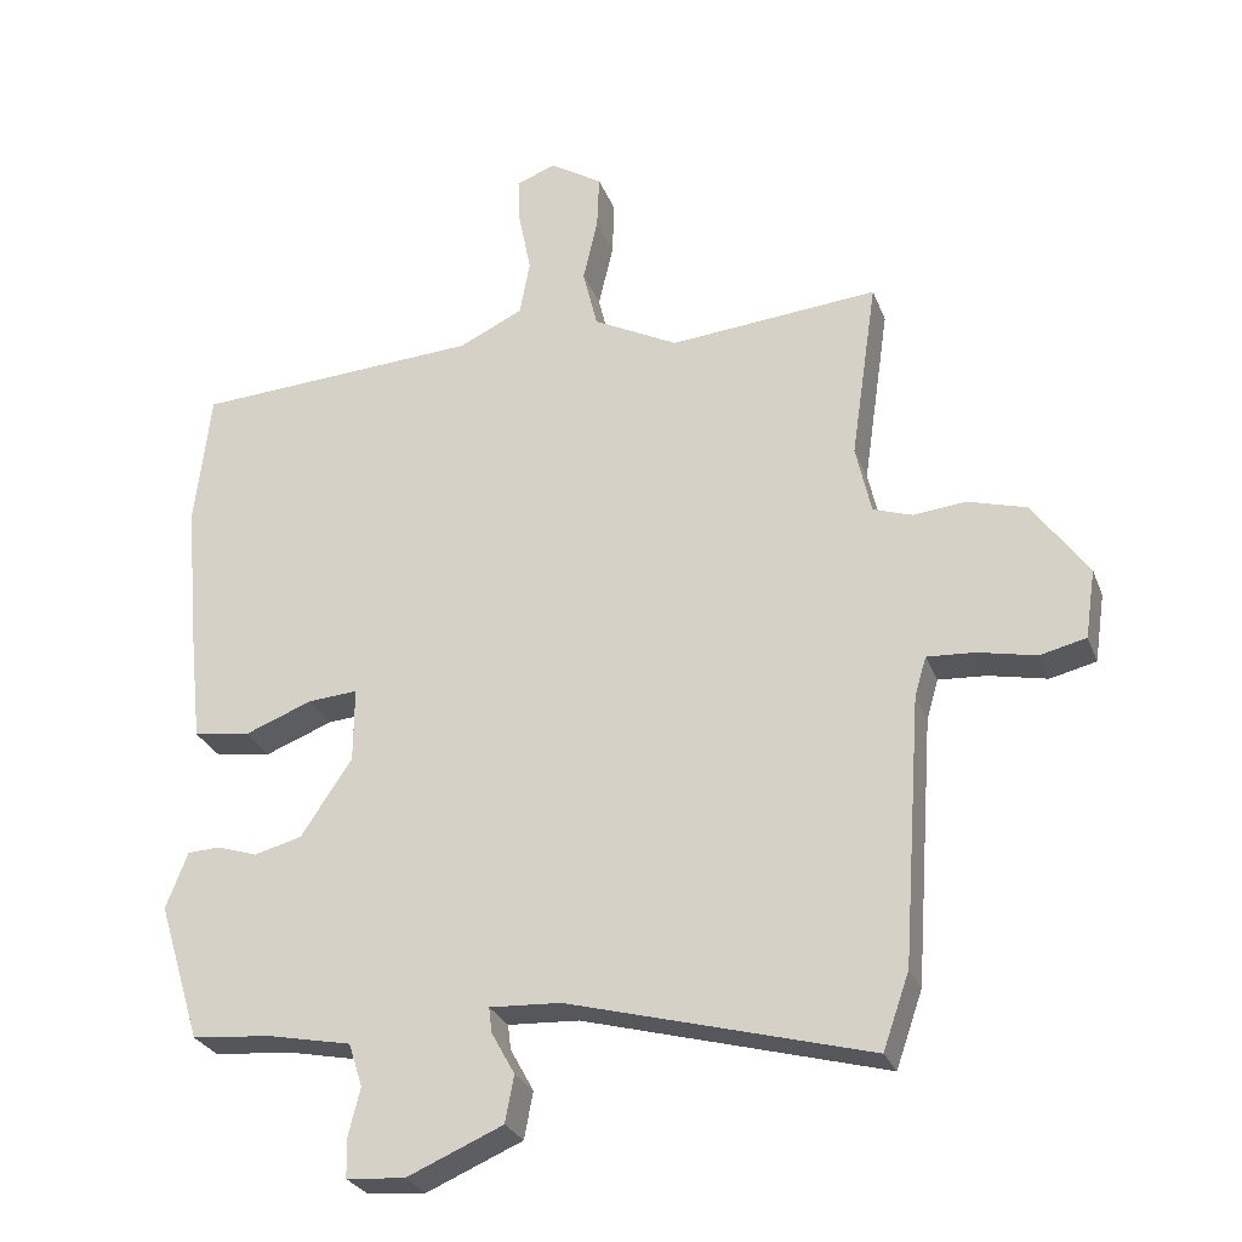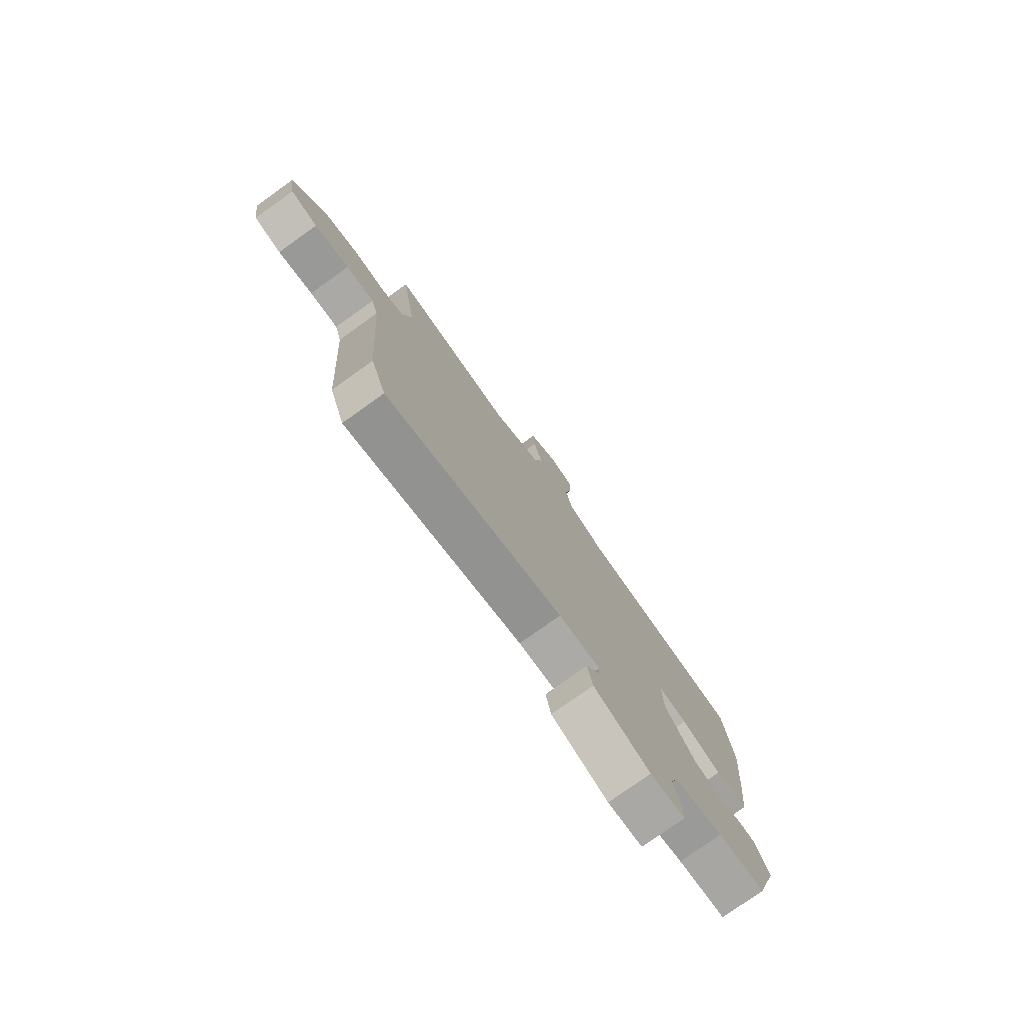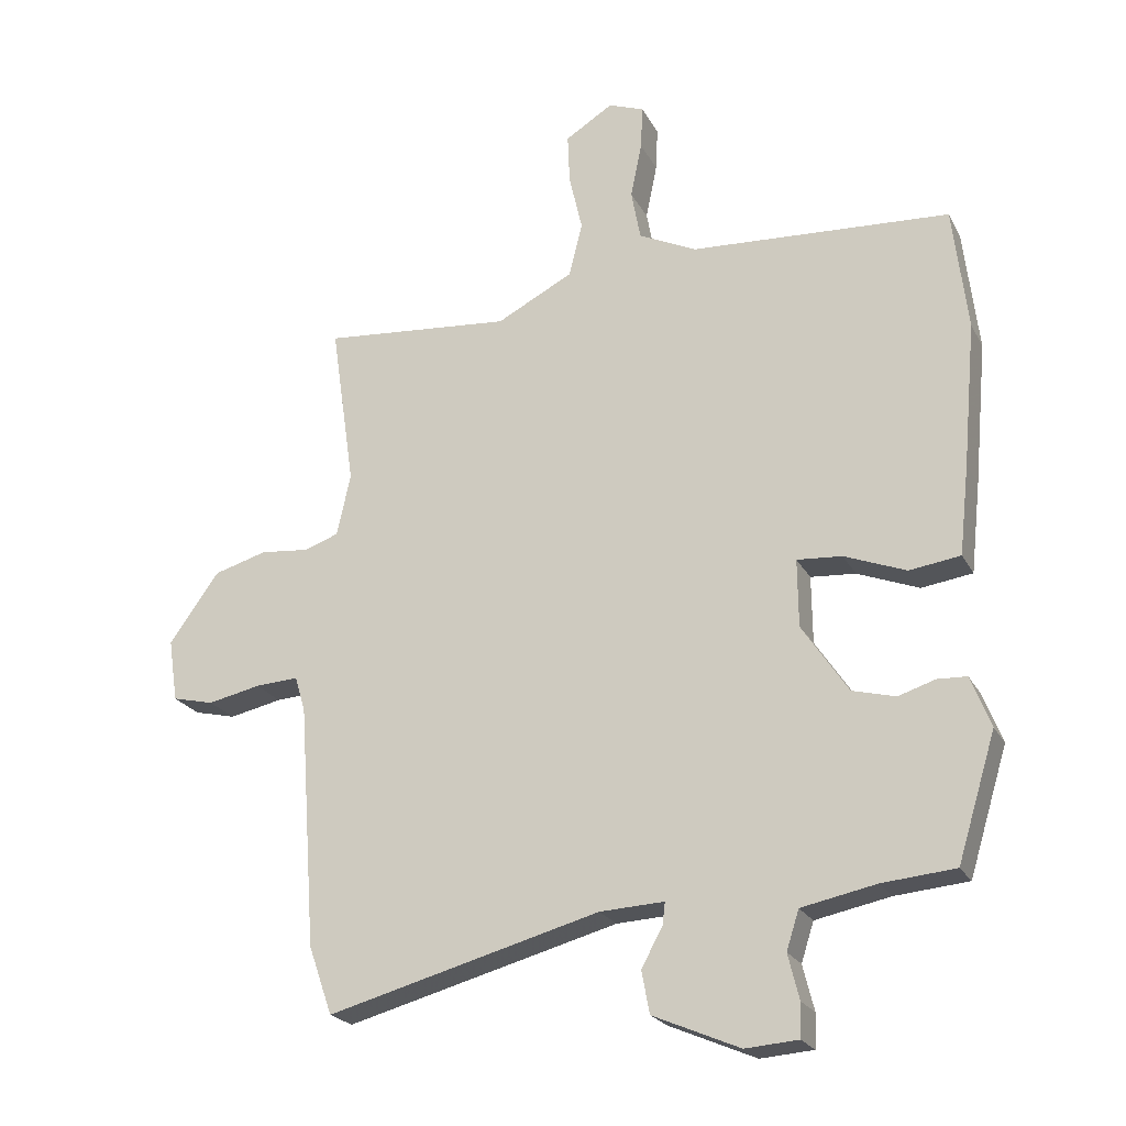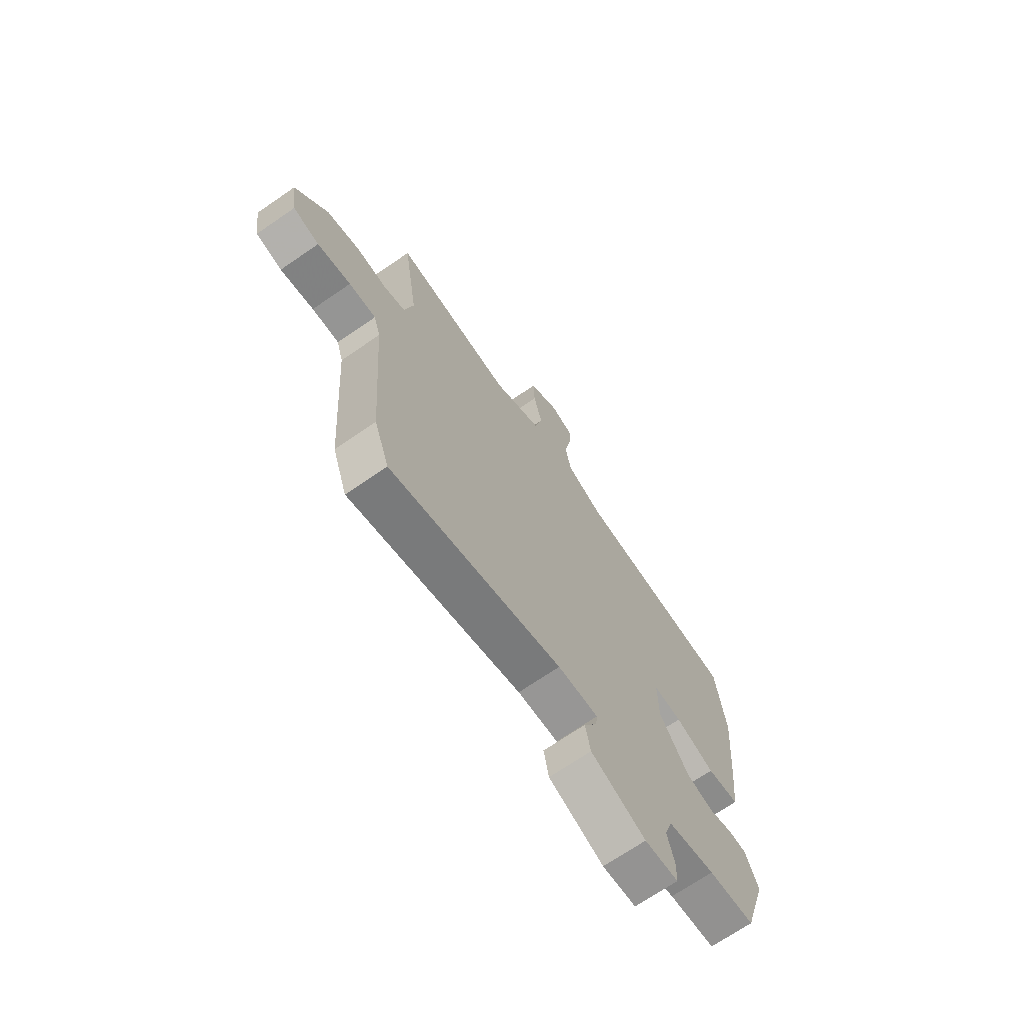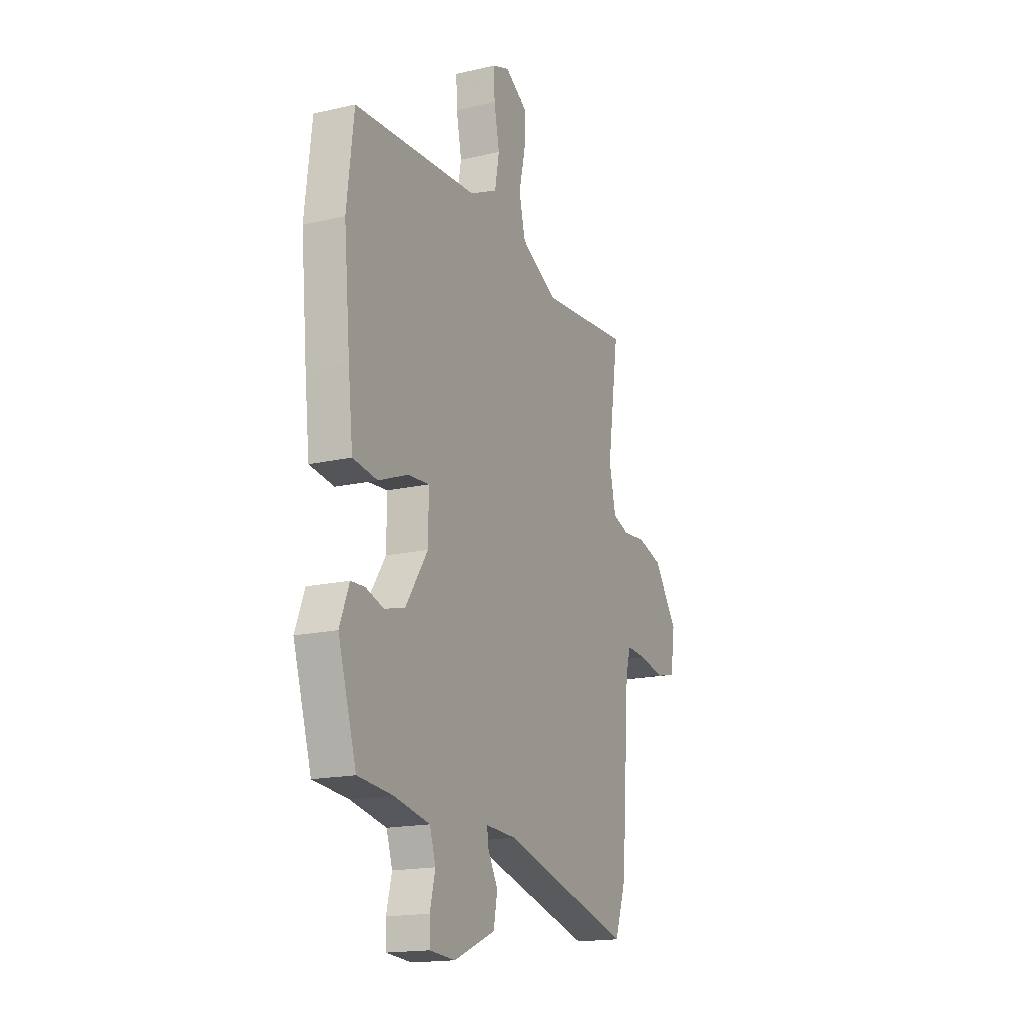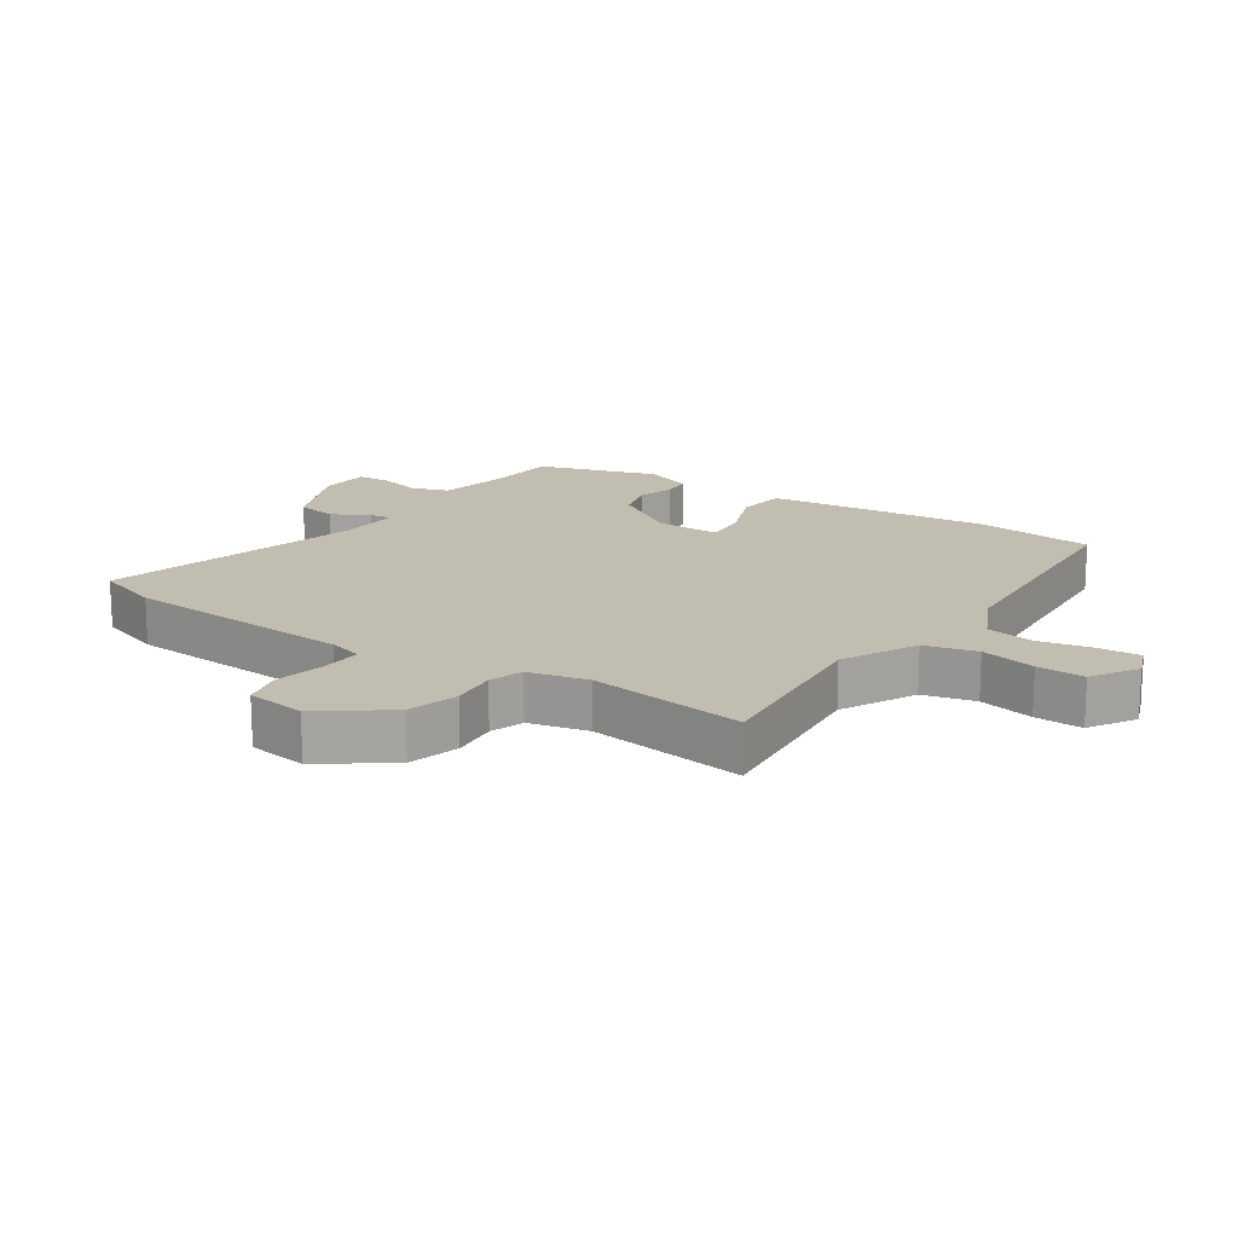
<metadata>
{"format":"obj","ext":"obj","renderer":"f3d","projection":"perspective","resolution":1024,"background":"white","views":[{"elev":-27.5,"azim":-161.7,"up":"+Z"},{"elev":-78.2,"azim":-54.5,"up":"+Z"},{"elev":-22.5,"azim":21.6,"up":"+Z"},{"elev":-70.1,"azim":-55.5,"up":"+Z"},{"elev":-17.1,"azim":114.8,"up":"+Z"},{"elev":16.9,"azim":-56.6,"up":"+Y"}]}
</metadata>
<code>
v -0.467 0.07 -0.594
v -0.503 0.07 -0.491
v -0.529 0.07 -0.126
v -0.545 0.07 -0.072
v -0.61 0.07 -0.076
v -0.69 0.07 -0.093
v -0.753 0.07 -0.078
v -0.767 0.07 0.016
v -0.691 0.07 0.122
v -0.611 0.07 0.145
v -0.538 0.07 0.138
v -0.485 0.07 0.156
v -0.464 0.07 0.25
v -0.5 0.07 0.498
v -0.214 0.07 0.473
v -0.098 0.07 0.533
v -0.078 0.07 0.615
v -0.098 0.07 0.702
v -0.101 0.07 0.777
v -0.029 0.07 0.822
v 0.025 0.07 0.802
v 0.022 0.07 0.736
v 0.005 0.07 0.652
v 0.019 0.07 0.576
v 0.107 0.07 0.534
v 0.499 0.07 0.511
v 0.521 0.07 0.324
v 0.501 0.07 0.107
v 0.486 0.07 -0.029
v 0.409 0.07 -0.04
v 0.316 0.07 -0.004
v 0.248 0.07 0.001
v 0.249 0.07 -0.101
v 0.319 0.07 -0.206
v 0.384 0.07 -0.223
v 0.44 0.07 -0.205
v 0.484 0.07 -0.207
v 0.514 0.07 -0.284
v 0.456 0.07 -0.473
v 0.346 0.07 -0.483
v 0.233 0.07 -0.506
v 0.214 0.07 -0.565
v 0.231 0.07 -0.633
v 0.229 0.07 -0.684
v 0.149 0.07 -0.69
v 0.018 0.07 -0.634
v 0.006 0.07 -0.57
v 0.038 0.07 -0.512
v 0.042 0.07 -0.478
v -0.055 0.07 -0.483
v -0.467 0 -0.594
v -0.503 0 -0.491
v -0.529 0 -0.126
v -0.545 0 -0.072
v -0.61 0 -0.076
v -0.69 0 -0.093
v -0.753 0 -0.078
v -0.767 0 0.016
v -0.691 0 0.122
v -0.611 0 0.145
v -0.538 0 0.138
v -0.485 0 0.156
v -0.464 0 0.25
v -0.5 0 0.498
v -0.214 0 0.473
v -0.098 0 0.533
v -0.078 0 0.615
v -0.098 0 0.702
v -0.101 0 0.777
v -0.029 0 0.822
v 0.025 0 0.802
v 0.022 0 0.736
v 0.005 0 0.652
v 0.019 0 0.576
v 0.107 0 0.534
v 0.499 0 0.511
v 0.521 0 0.324
v 0.501 0 0.107
v 0.486 0 -0.029
v 0.409 0 -0.04
v 0.316 0 -0.004
v 0.248 0 0.001
v 0.249 0 -0.101
v 0.319 0 -0.206
v 0.384 0 -0.223
v 0.44 0 -0.205
v 0.484 0 -0.207
v 0.514 0 -0.284
v 0.456 0 -0.473
v 0.346 0 -0.483
v 0.233 0 -0.506
v 0.214 0 -0.565
v 0.231 0 -0.633
v 0.229 0 -0.684
v 0.149 0 -0.69
v 0.018 0 -0.634
v 0.006 0 -0.57
v 0.038 0 -0.512
v 0.042 0 -0.478
v -0.055 0 -0.483
f 45 46 47 48
f 45 48 49
f 42 43 44 45
f 41 42 45 49
f 40 41 49
f 39 40 49
f 38 39 49
f 35 36 37 38
f 34 35 38 49
f 33 34 49 50
f 28 29 30 31
f 28 31 32
f 25 26 27 28
f 24 25 28 32
f 20 21 22 23
f 20 23 24
f 17 18 19 20
f 17 20 24
f 16 17 24 32
f 13 14 15
f 12 13 15 16
f 8 9 10 11
f 8 11 12
f 5 6 7 8
f 4 5 8 12
f 3 4 12 16
f 16 32 33 50
f 3 16 50
f 1 2 3 50
f 98 97 96 95
f 99 98 95
f 95 94 93 92
f 99 95 92 91
f 99 91 90
f 99 90 89
f 99 89 88
f 88 87 86 85
f 99 88 85 84
f 100 99 84 83
f 81 80 79 78
f 82 81 78
f 78 77 76 75
f 82 78 75 74
f 73 72 71 70
f 74 73 70
f 70 69 68 67
f 74 70 67
f 82 74 67 66
f 65 64 63
f 66 65 63 62
f 61 60 59 58
f 62 61 58
f 58 57 56 55
f 62 58 55 54
f 66 62 54 53
f 100 83 82 66
f 100 66 53
f 100 53 52 51
f 1 51 52 2
f 2 52 53 3
f 3 53 54 4
f 4 54 55 5
f 5 55 56 6
f 6 56 57 7
f 7 57 58 8
f 8 58 59 9
f 9 59 60 10
f 10 60 61 11
f 11 61 62 12
f 12 62 63 13
f 13 63 64 14
f 14 64 65 15
f 15 65 66 16
f 16 66 67 17
f 17 67 68 18
f 18 68 69 19
f 19 69 70 20
f 20 70 71 21
f 21 71 72 22
f 22 72 73 23
f 23 73 74 24
f 24 74 75 25
f 25 75 76 26
f 26 76 77 27
f 27 77 78 28
f 28 78 79 29
f 29 79 80 30
f 30 80 81 31
f 31 81 82 32
f 32 82 83 33
f 33 83 84 34
f 34 84 85 35
f 35 85 86 36
f 36 86 87 37
f 37 87 88 38
f 38 88 89 39
f 39 89 90 40
f 40 90 91 41
f 41 91 92 42
f 42 92 93 43
f 43 93 94 44
f 44 94 95 45
f 45 95 96 46
f 46 96 97 47
f 47 97 98 48
f 48 98 99 49
f 49 99 100 50
f 50 100 51 1

</code>
